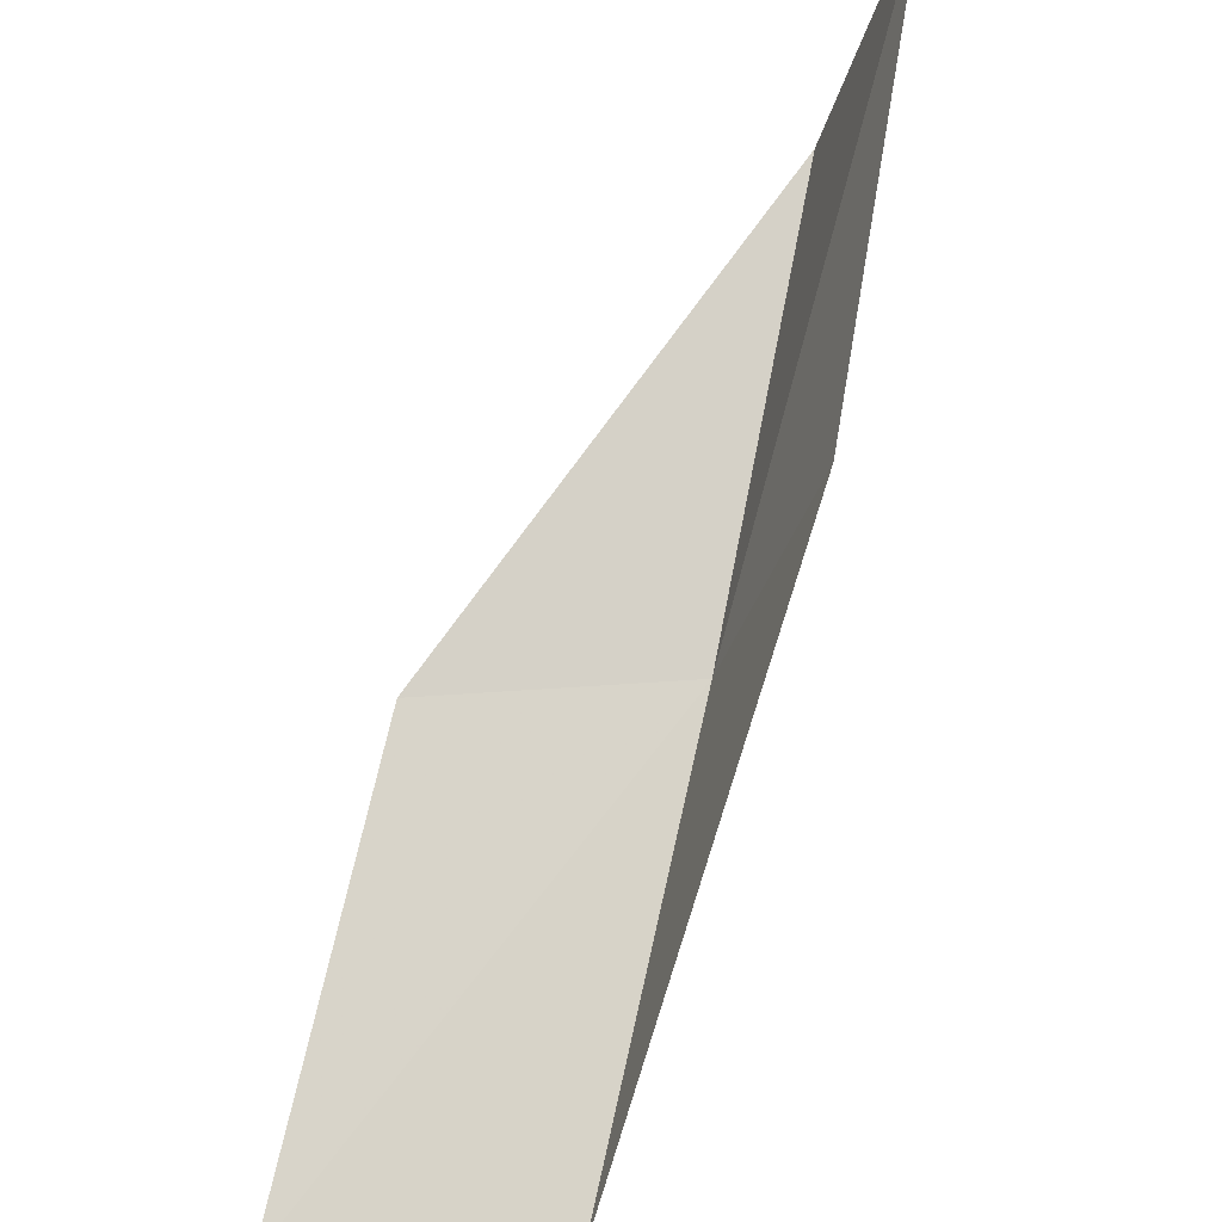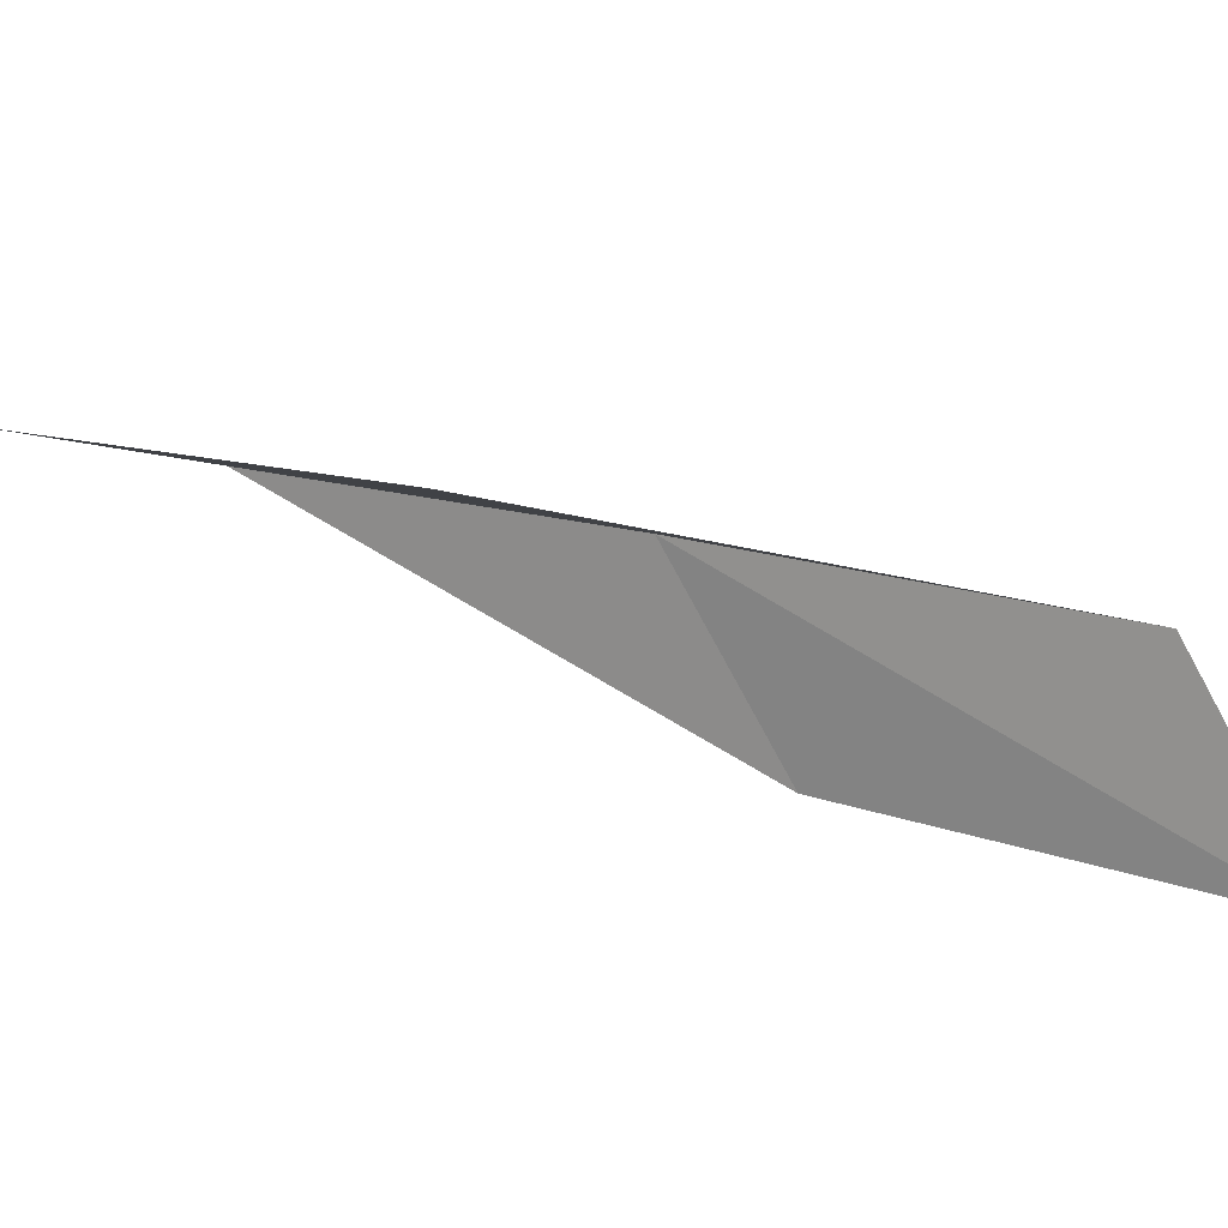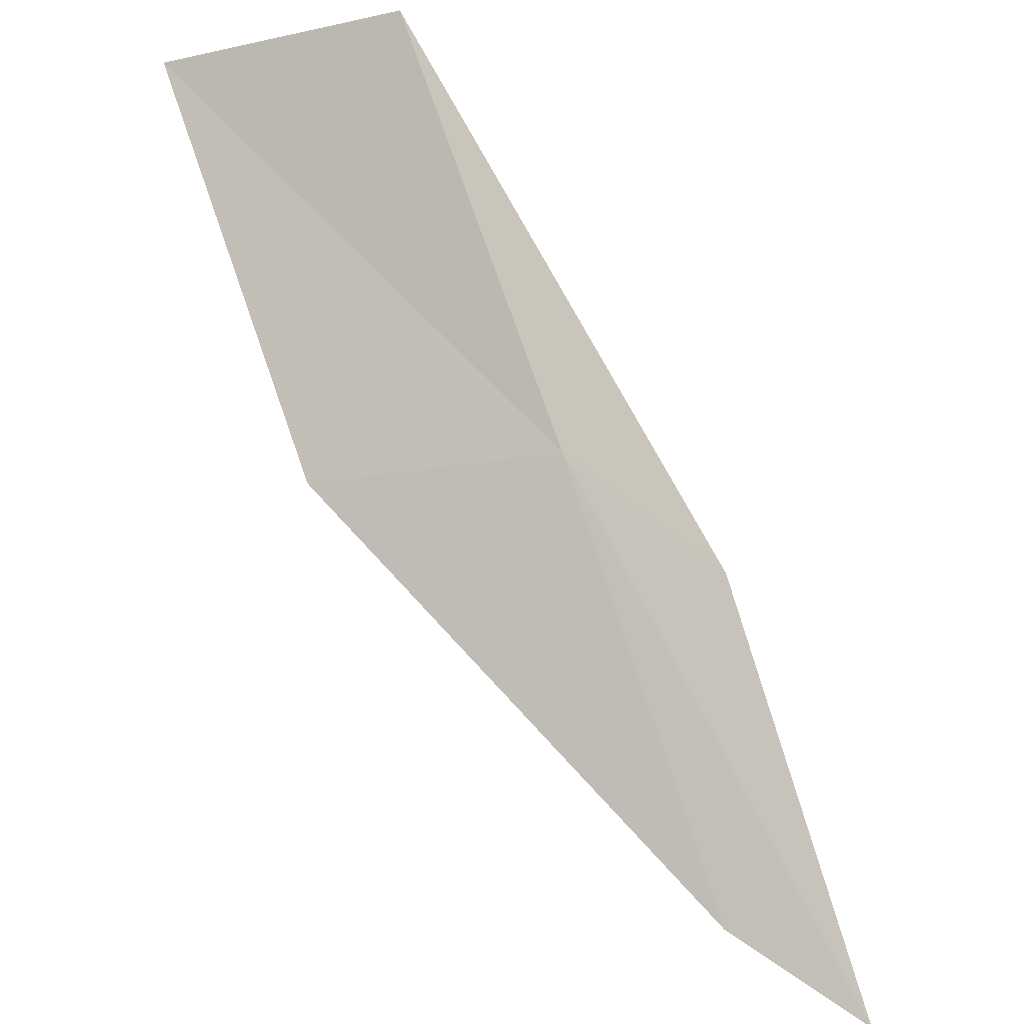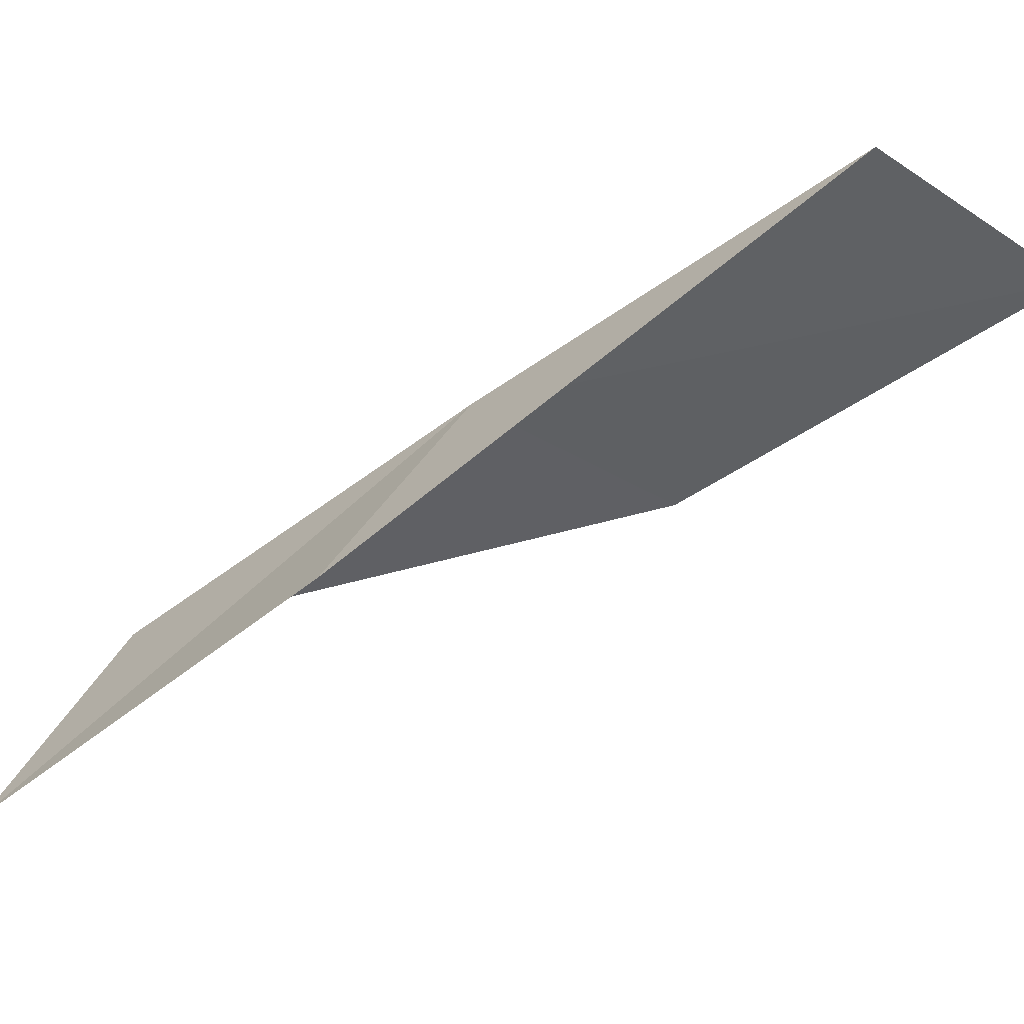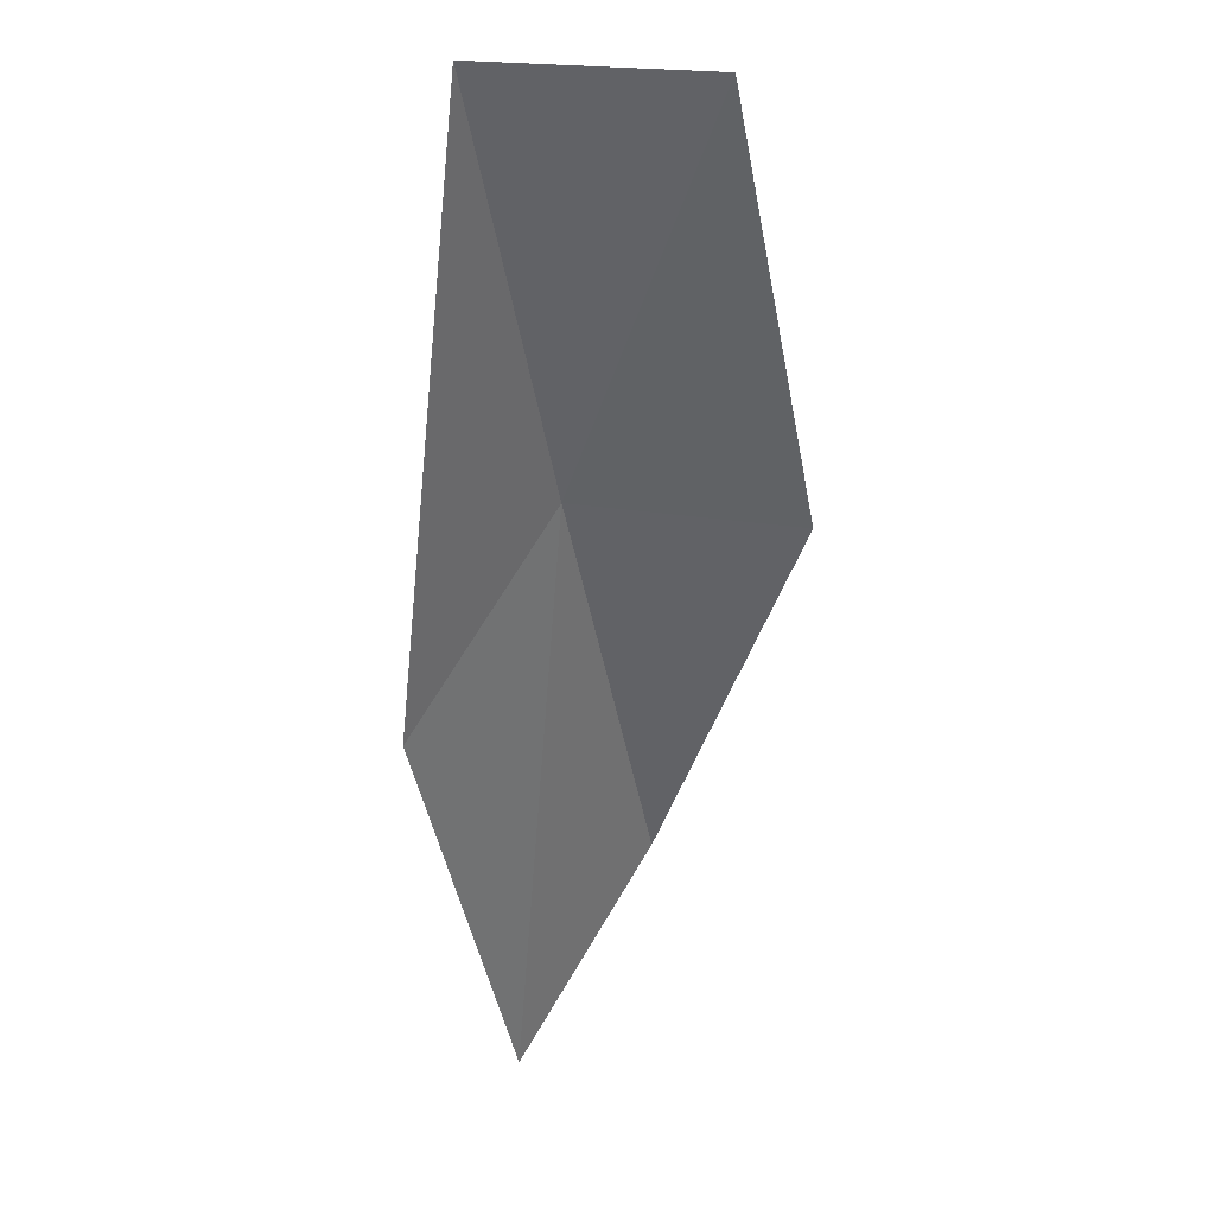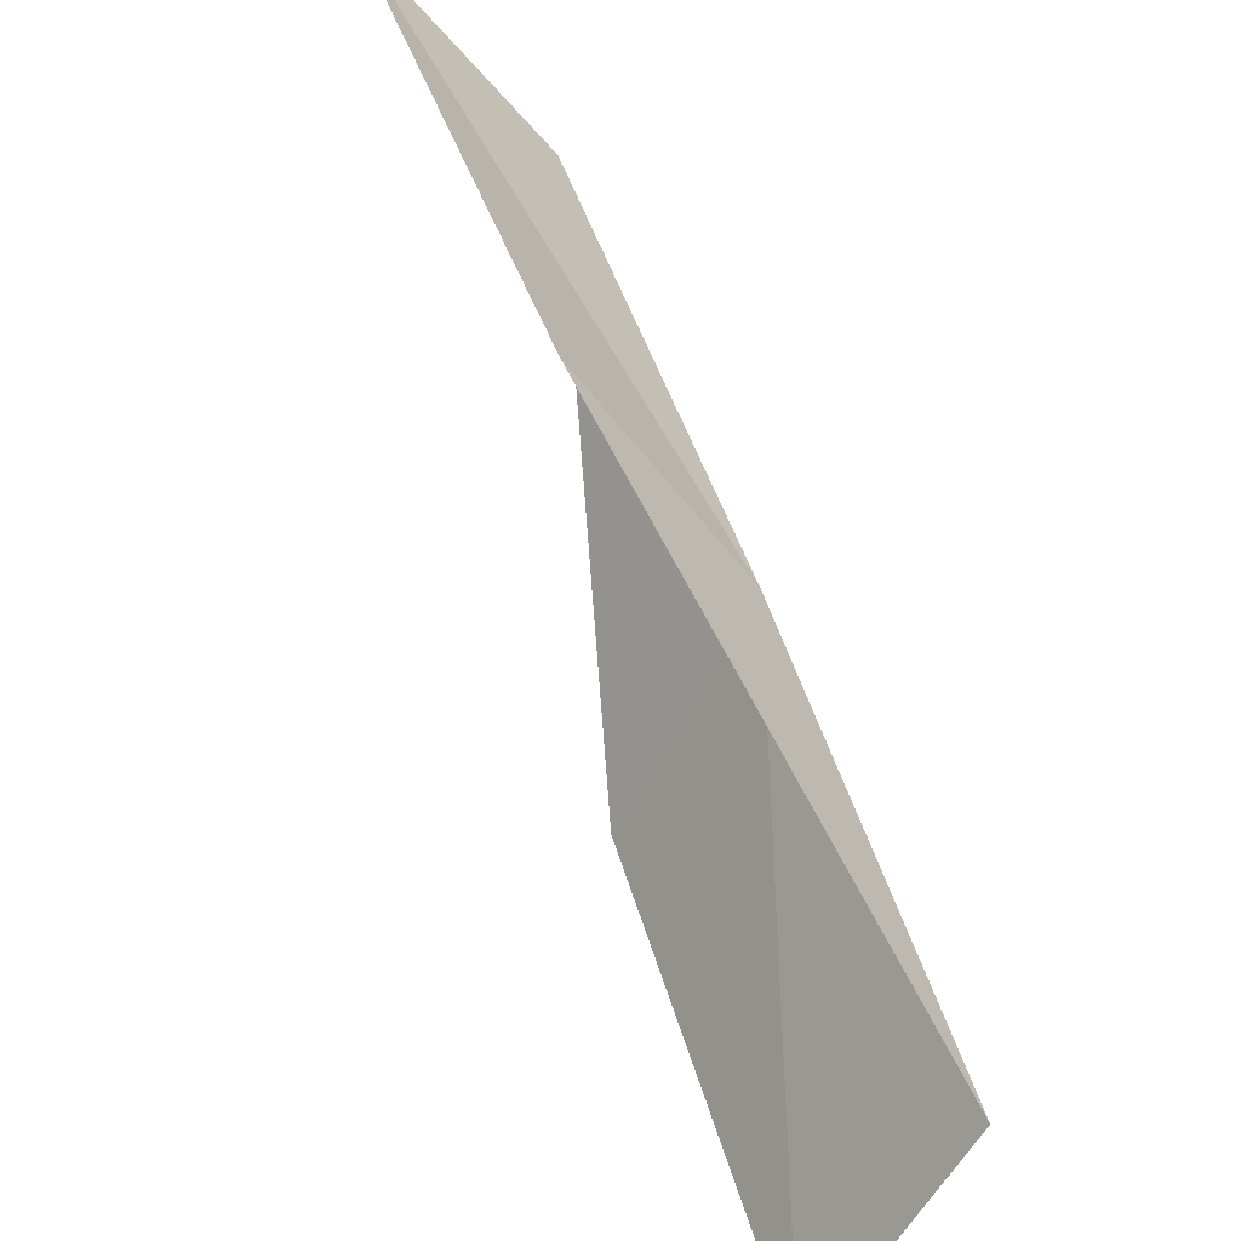
<metadata>
{"format":"obj","ext":"obj","renderer":"f3d","projection":"perspective","resolution":1024,"background":"white","views":[{"elev":-45.6,"azim":21.8,"up":"+Z"},{"elev":-32.9,"azim":-43.8,"up":"+Y"},{"elev":54.7,"azim":4.2,"up":"+Y"},{"elev":-10.5,"azim":146.8,"up":"+Y"},{"elev":-18.2,"azim":-144.5,"up":"+Y"},{"elev":-60.1,"azim":80.0,"up":"+Z"}]}
</metadata>
<code>
v 18.88 17.87 12
v 17.92 18.84 10
v 19.75 16.91 12
v 16.66 18.39 10
v 17.6 17.49 12
v 20.61 15.85 14
v 19.79 16.86 14
f 1 3 2
f 1 2 4
f 1 4 5
f 1 6 3
f 1 7 6
f 1 5 7

</code>
